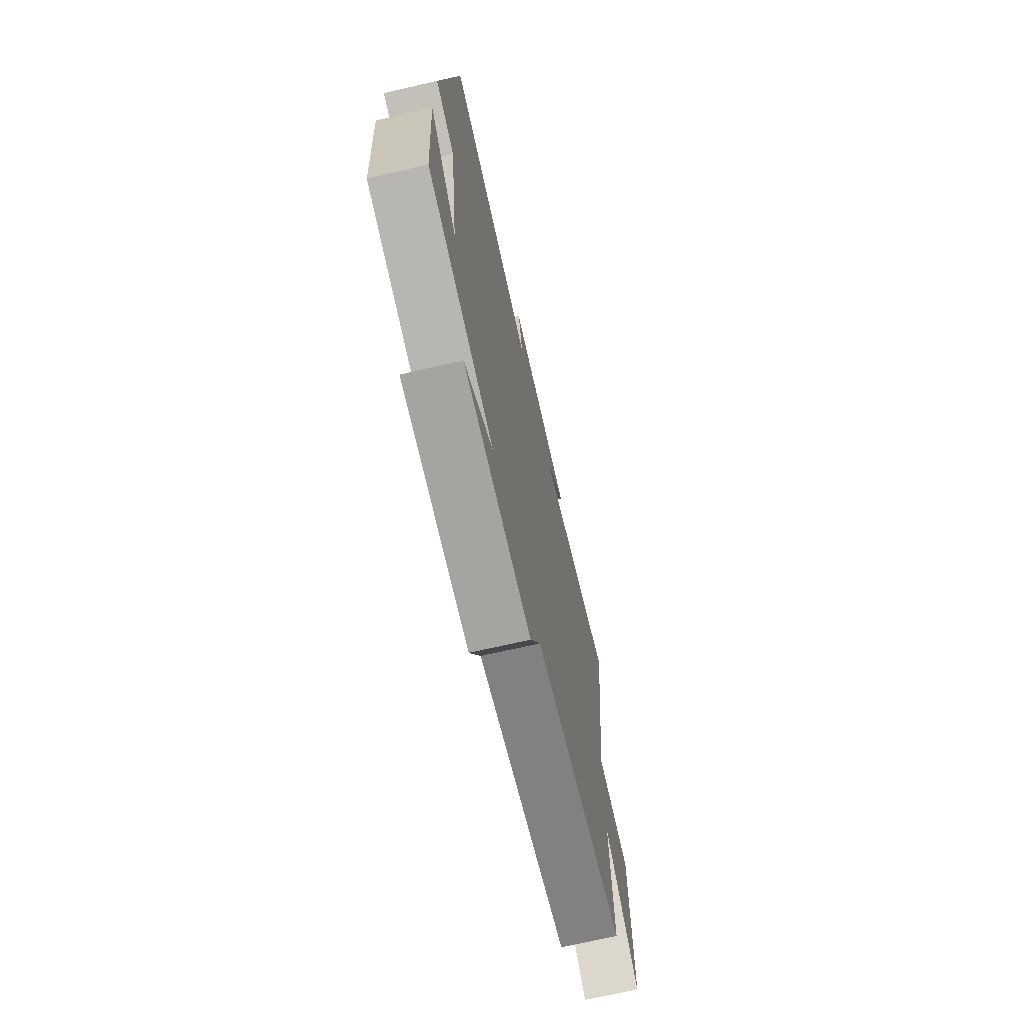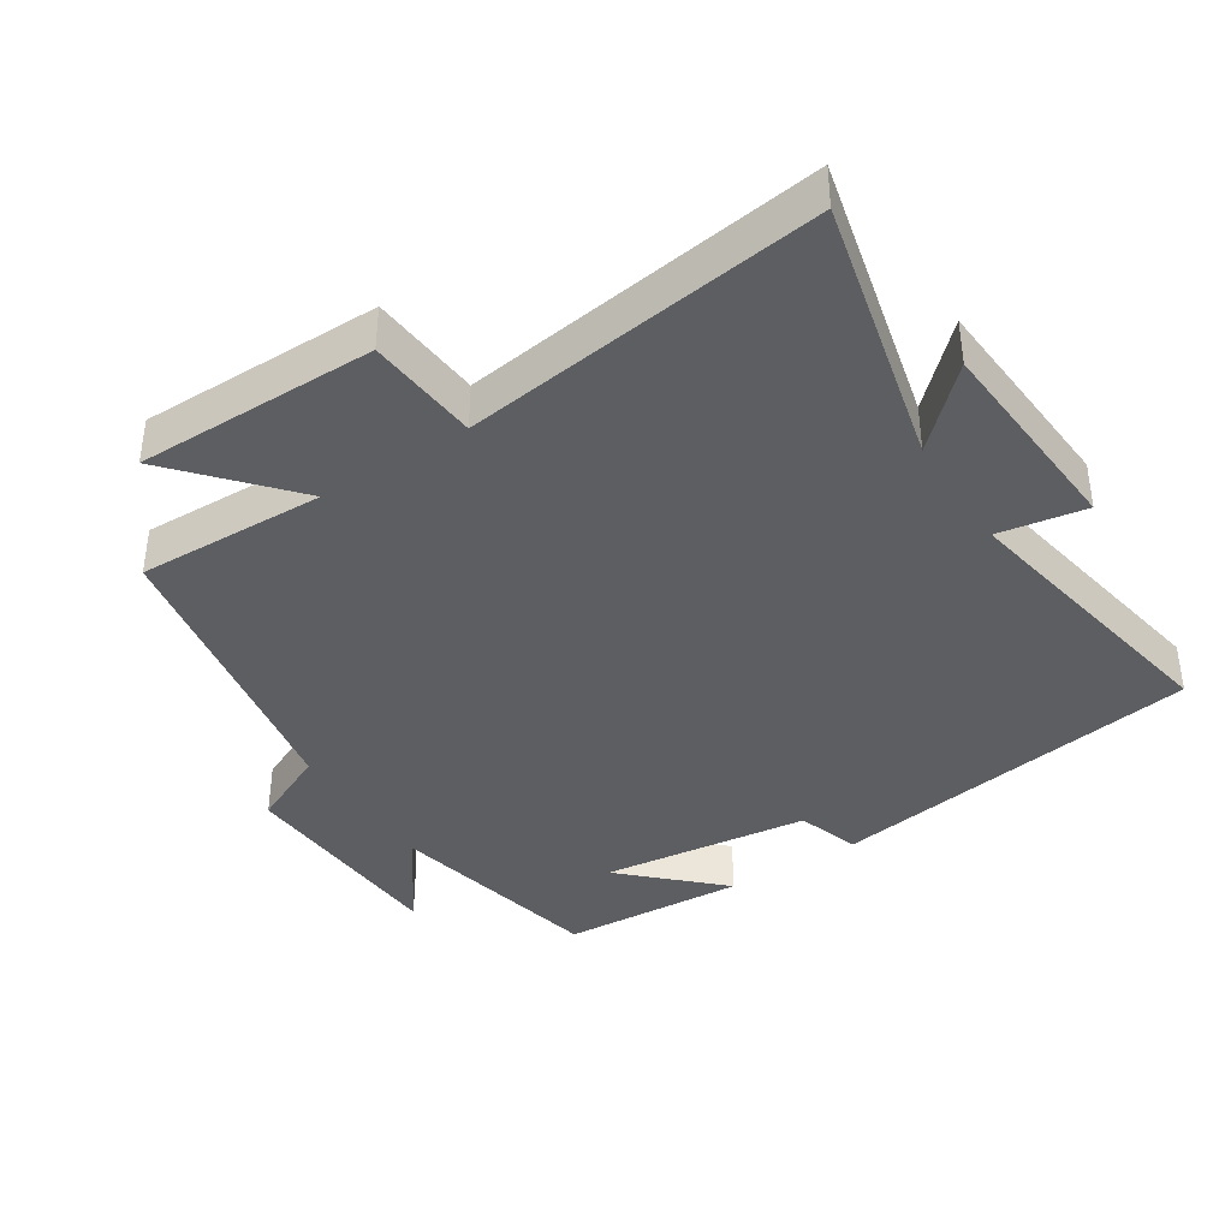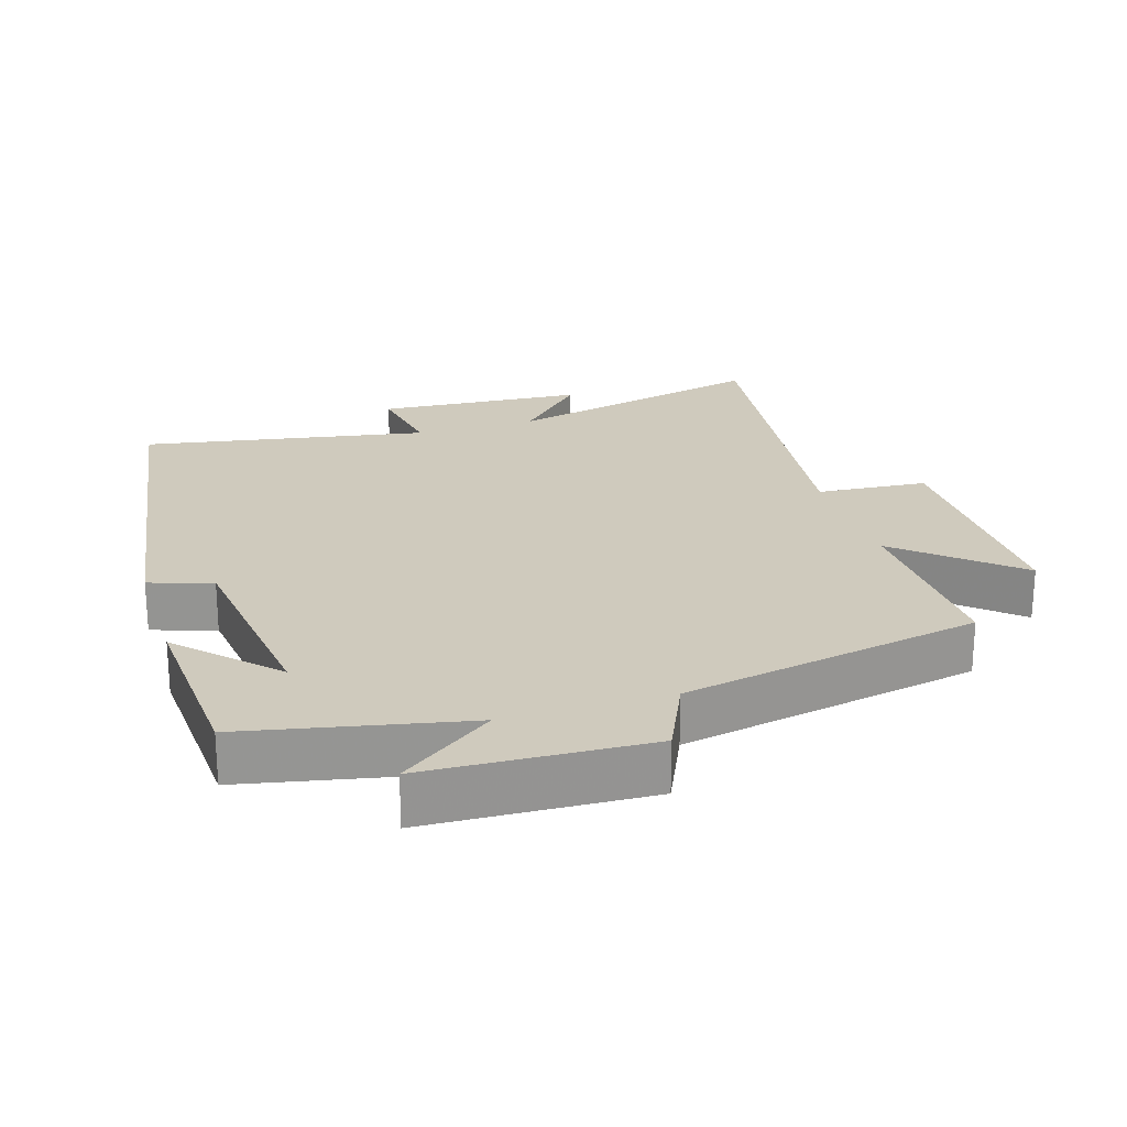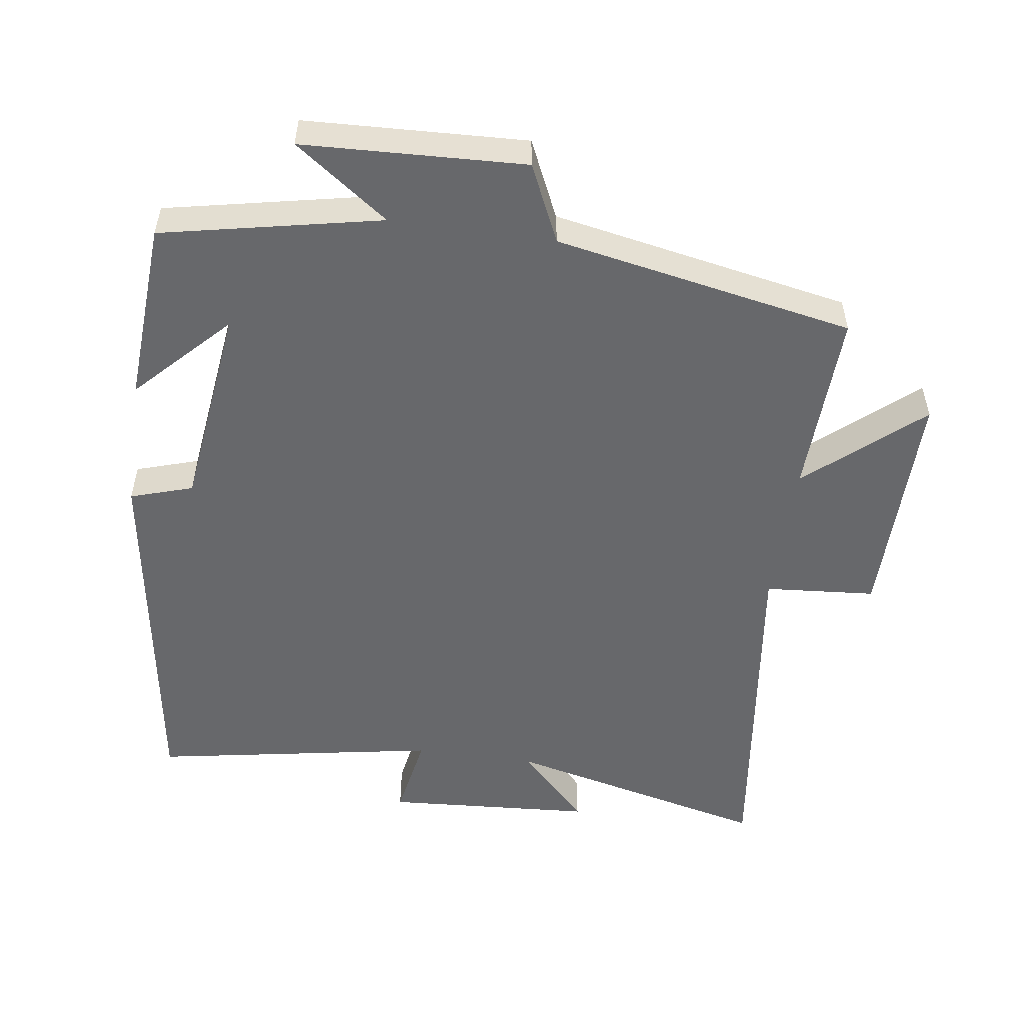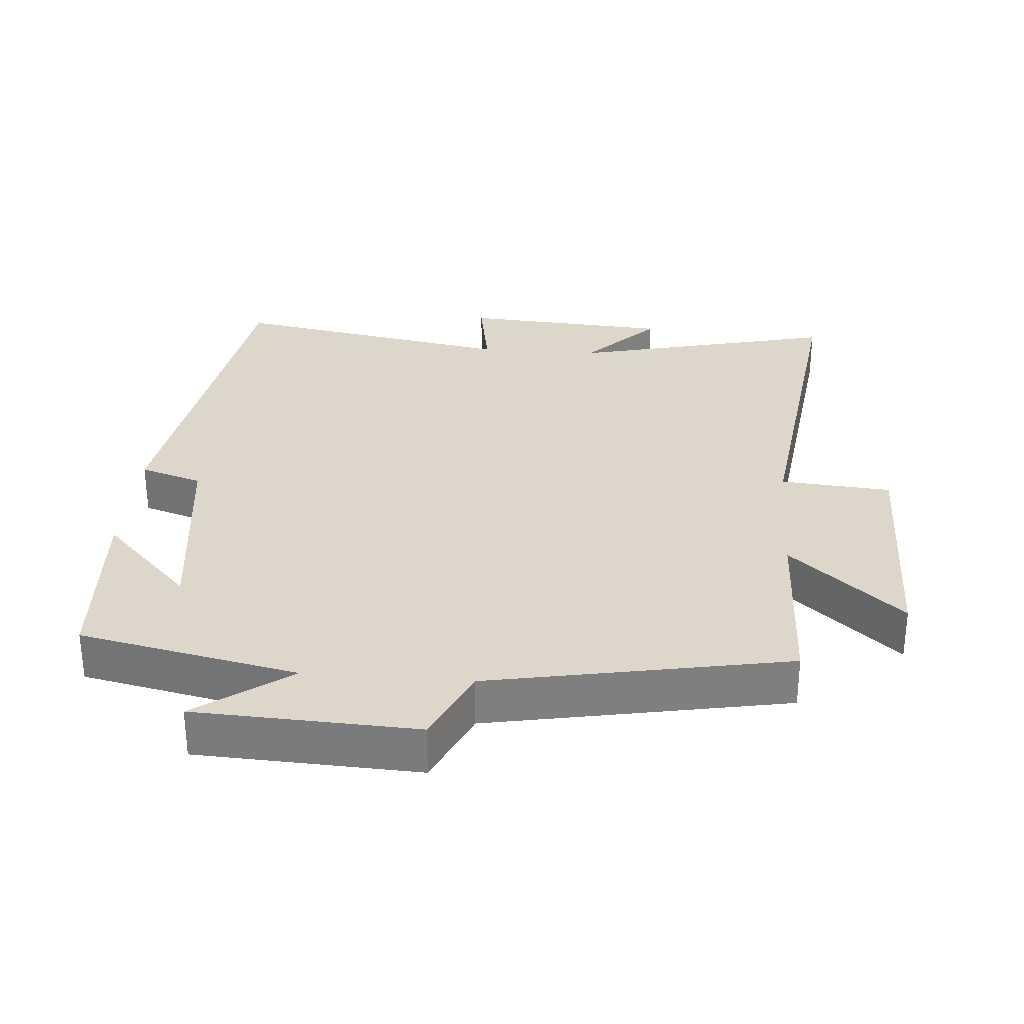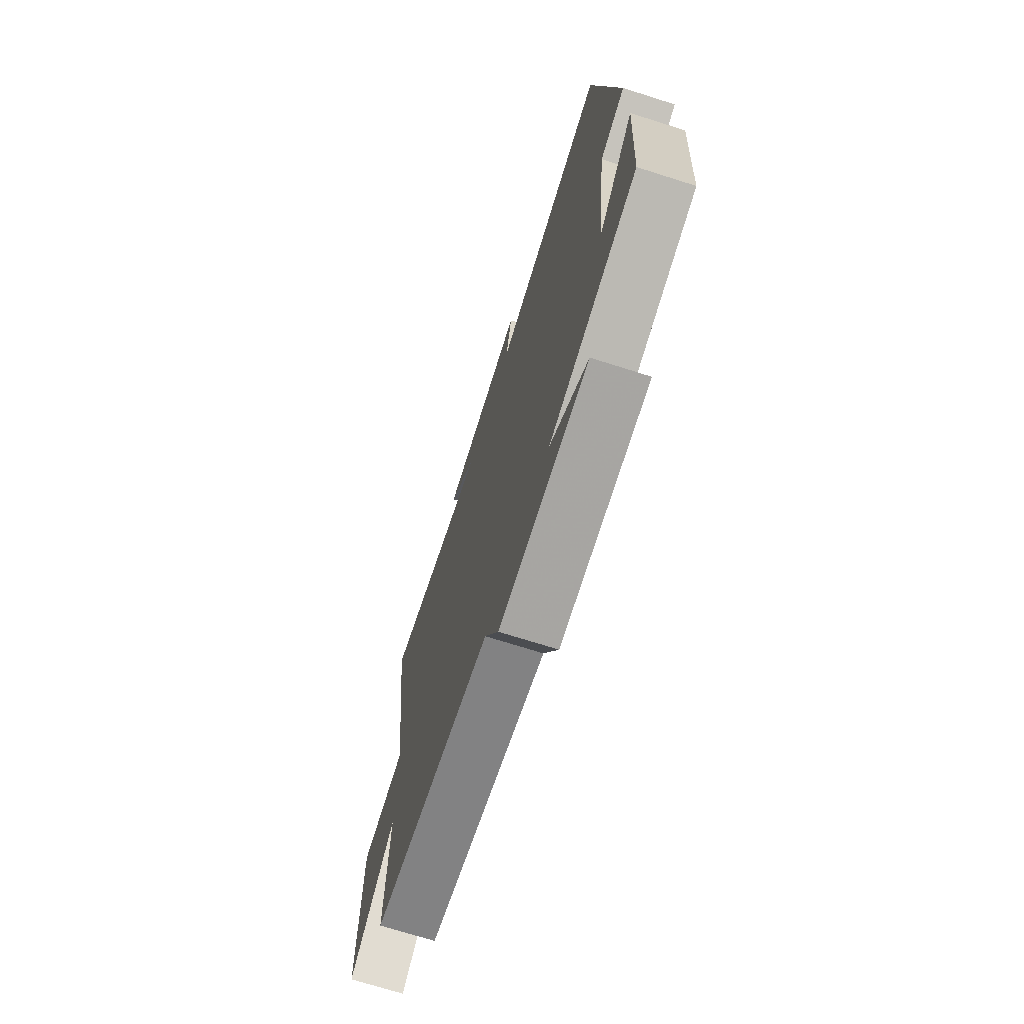
<metadata>
{"format":"obj","ext":"obj","renderer":"f3d","projection":"perspective","resolution":1024,"background":"white","views":[{"elev":-70.8,"azim":102.9,"up":"+Z"},{"elev":-39.2,"azim":-57.0,"up":"+Y"},{"elev":23.0,"azim":162.7,"up":"+Y"},{"elev":-52.5,"azim":171.9,"up":"+Y"},{"elev":30.6,"azim":-175.4,"up":"+Y"},{"elev":-71.5,"azim":72.4,"up":"+Z"}]}
</metadata>
<code>
v -0.509 0.07 -0.417
v -0.5 0.07 -0.144
v -0.664 0.07 -0.287
v -0.662 0.07 0.061
v -0.5 0.07 0.074
v -0.567 0.07 0.594
v -0.179 0.07 0.5
v -0.281 0.07 0.606
v 0.023 0.07 0.626
v 0.001 0.07 0.5
v 0.418 0.07 0.574
v 0.5 0.07 0.032
v 0.409 0.07 0.003
v 0.371 0.07 -0.299
v 0.5 0.07 -0.166
v 0.483 0.07 -0.434
v 0.165 0.07 -0.5
v 0.301 0.07 -0.599
v -0.021 0.07 -0.613
v -0.073 0.07 -0.5
v -0.509 0 -0.417
v -0.5 0 -0.144
v -0.664 0 -0.287
v -0.662 0 0.061
v -0.5 0 0.074
v -0.567 0 0.594
v -0.179 0 0.5
v -0.281 0 0.606
v 0.023 0 0.626
v 0.001 0 0.5
v 0.418 0 0.574
v 0.5 0 0.032
v 0.409 0 0.003
v 0.371 0 -0.299
v 0.5 0 -0.166
v 0.483 0 -0.434
v 0.165 0 -0.5
v 0.301 0 -0.599
v -0.021 0 -0.613
v -0.073 0 -0.5
f 17 18 19 20
f 17 20 1 2
f 16 17 2
f 14 15 16
f 14 16 2
f 13 14 2
f 10 11 12 13
f 10 13 2
f 7 8 9 10
f 7 10 2 3
f 5 6 7
f 5 7 3
f 3 4 5
f 40 39 38 37
f 22 21 40 37
f 22 37 36
f 36 35 34
f 22 36 34
f 22 34 33
f 33 32 31 30
f 22 33 30
f 30 29 28 27
f 23 22 30 27
f 27 26 25
f 23 27 25
f 25 24 23
f 1 21 22 2
f 2 22 23 3
f 3 23 24 4
f 4 24 25 5
f 5 25 26 6
f 6 26 27 7
f 7 27 28 8
f 8 28 29 9
f 9 29 30 10
f 10 30 31 11
f 11 31 32 12
f 12 32 33 13
f 13 33 34 14
f 14 34 35 15
f 15 35 36 16
f 16 36 37 17
f 17 37 38 18
f 18 38 39 19
f 19 39 40 20
f 20 40 21 1

</code>
